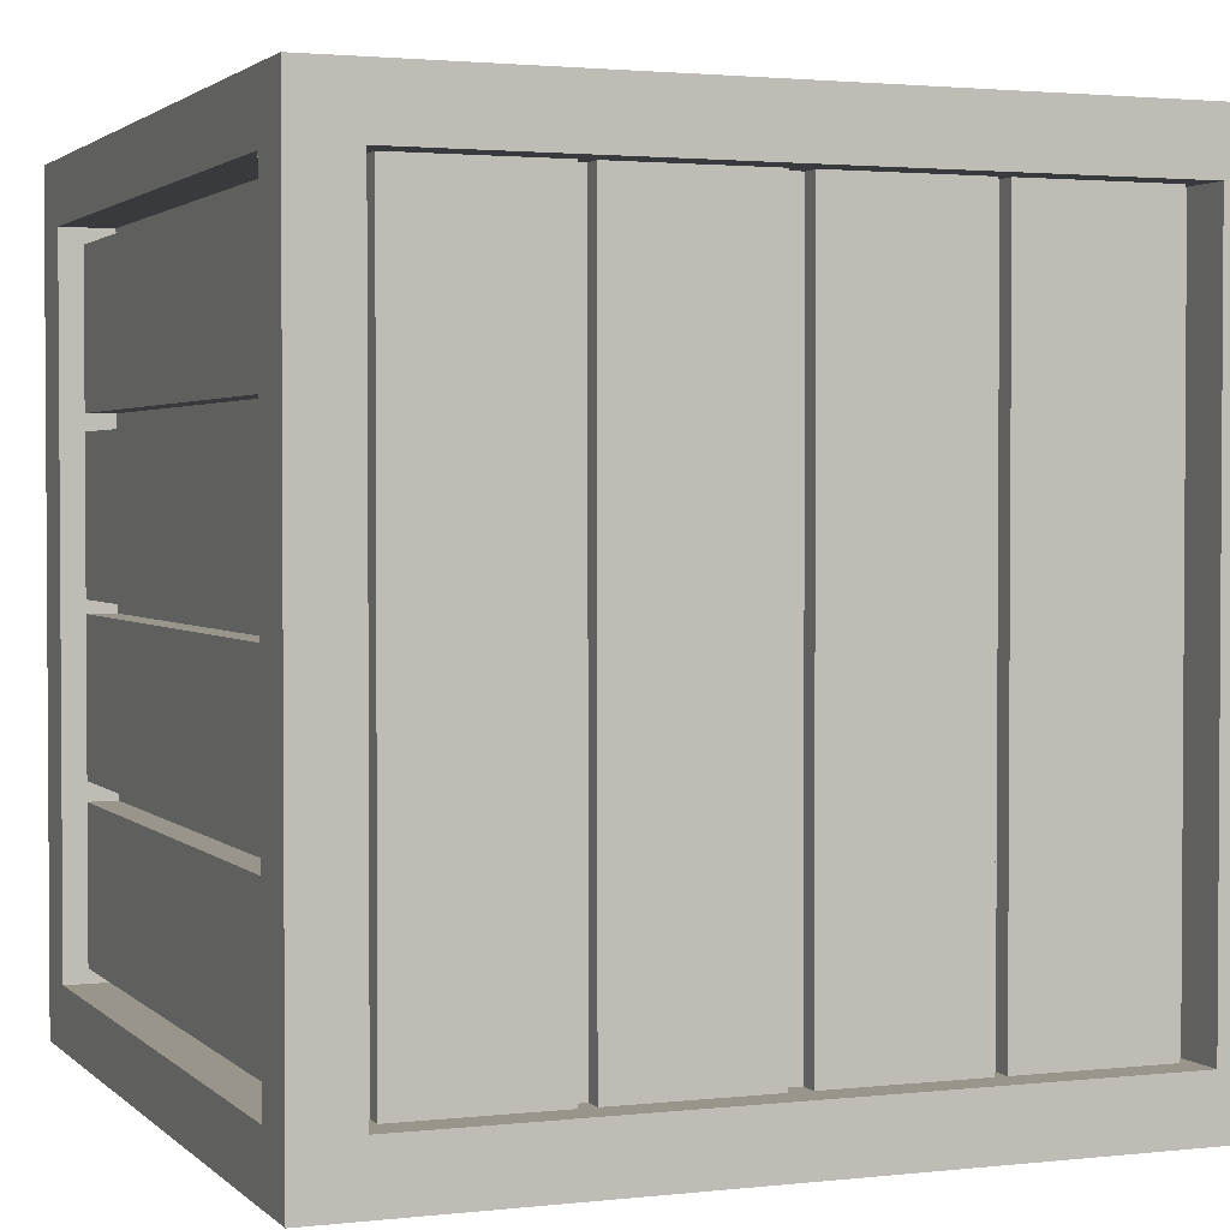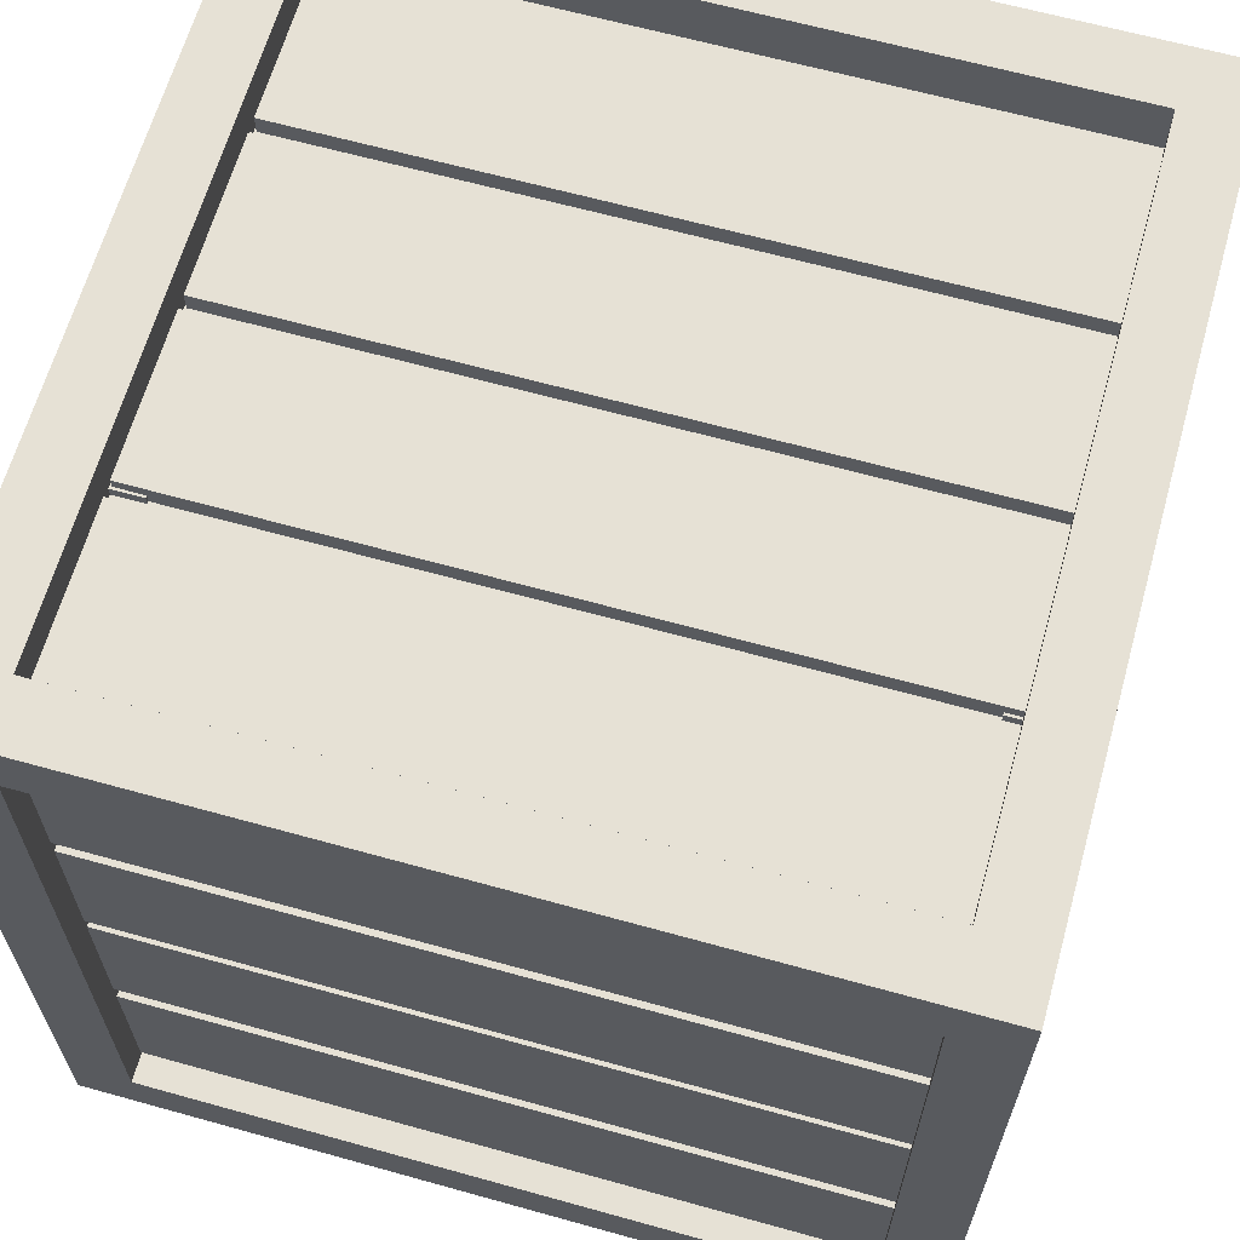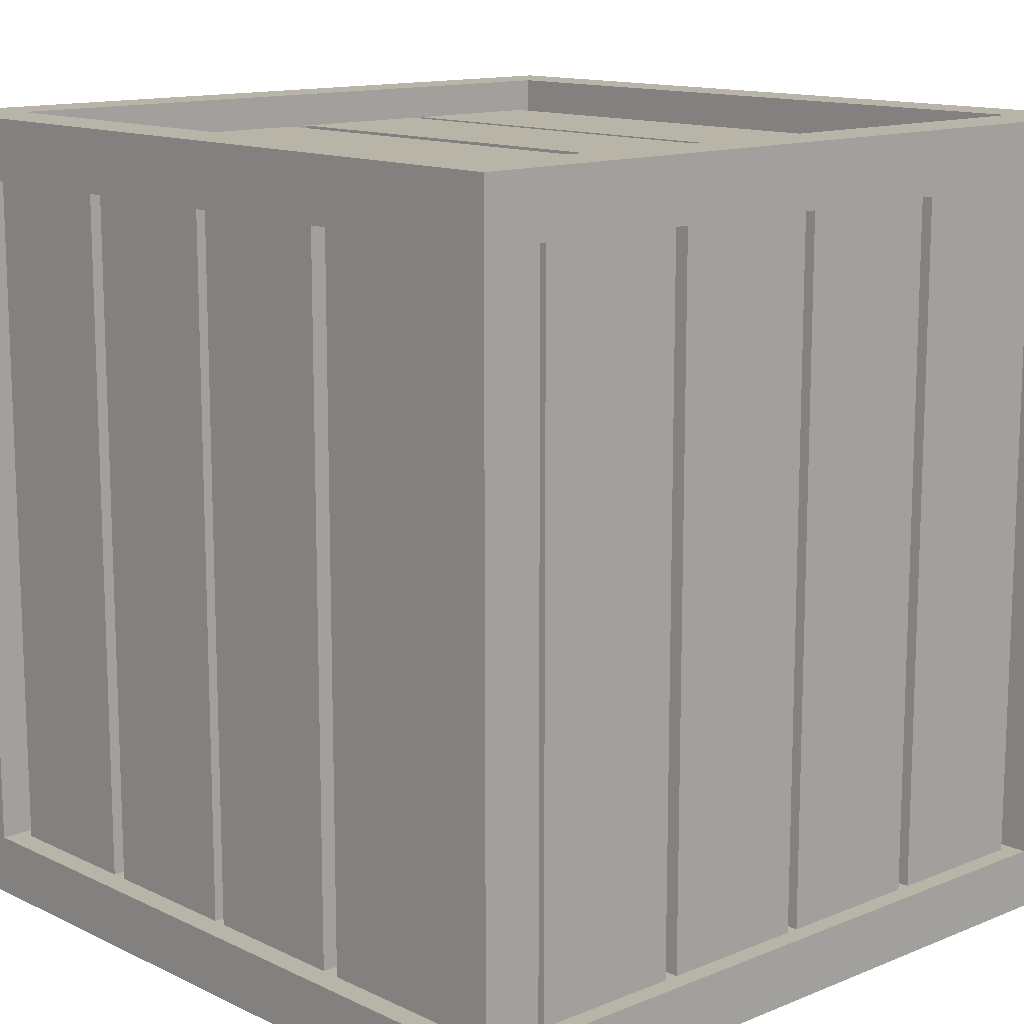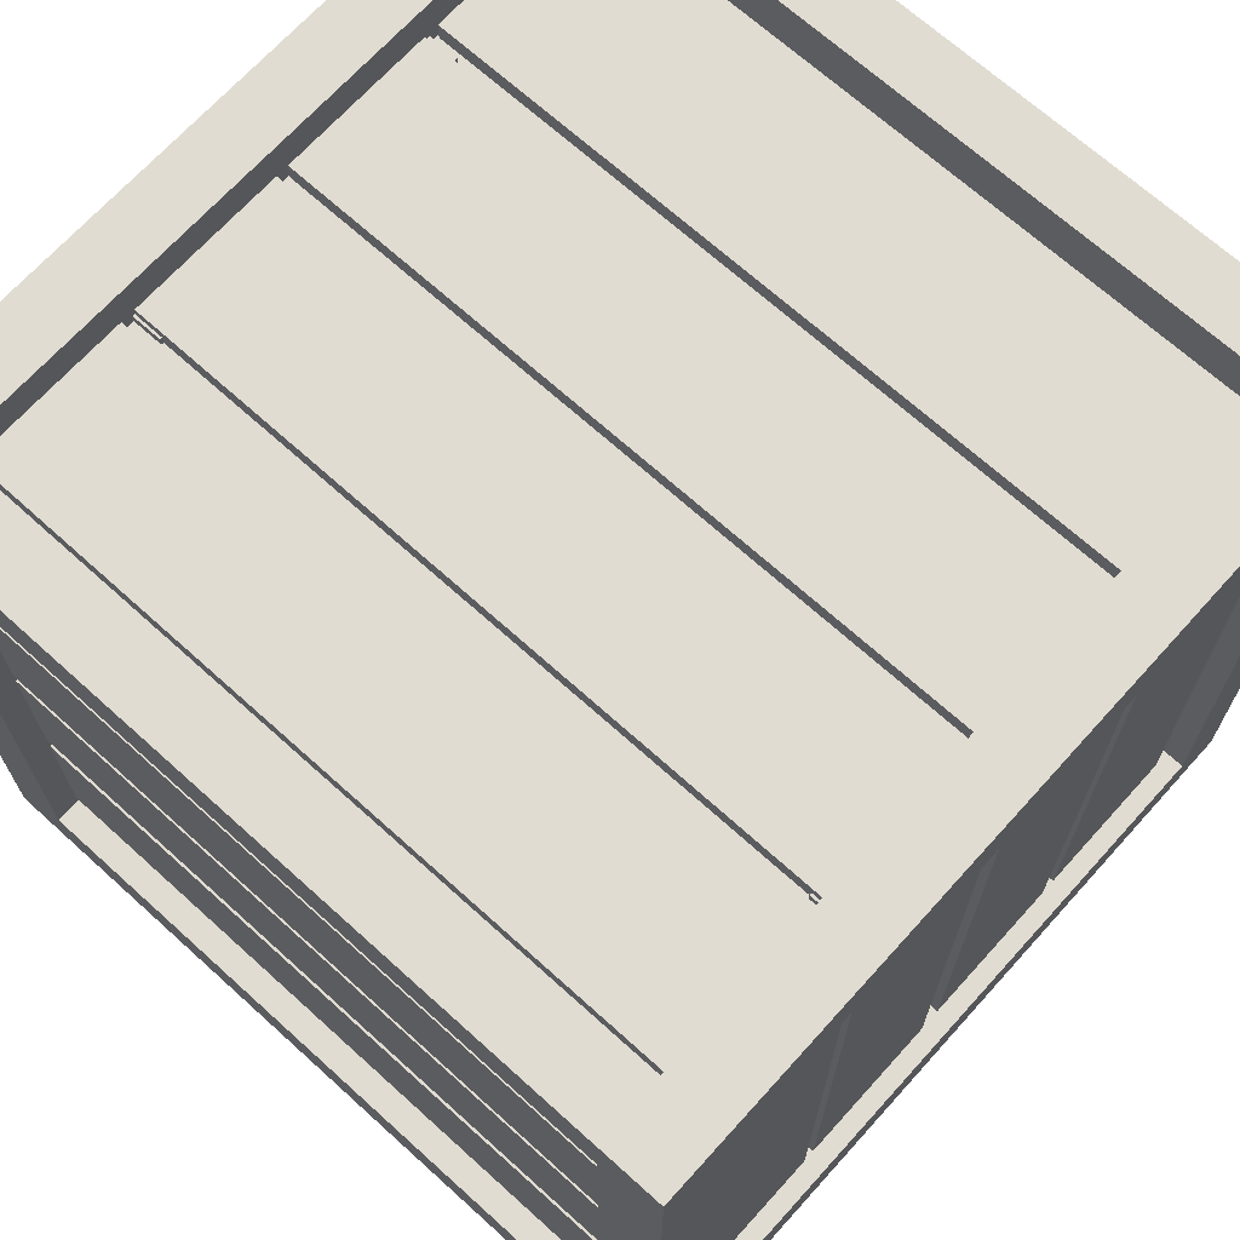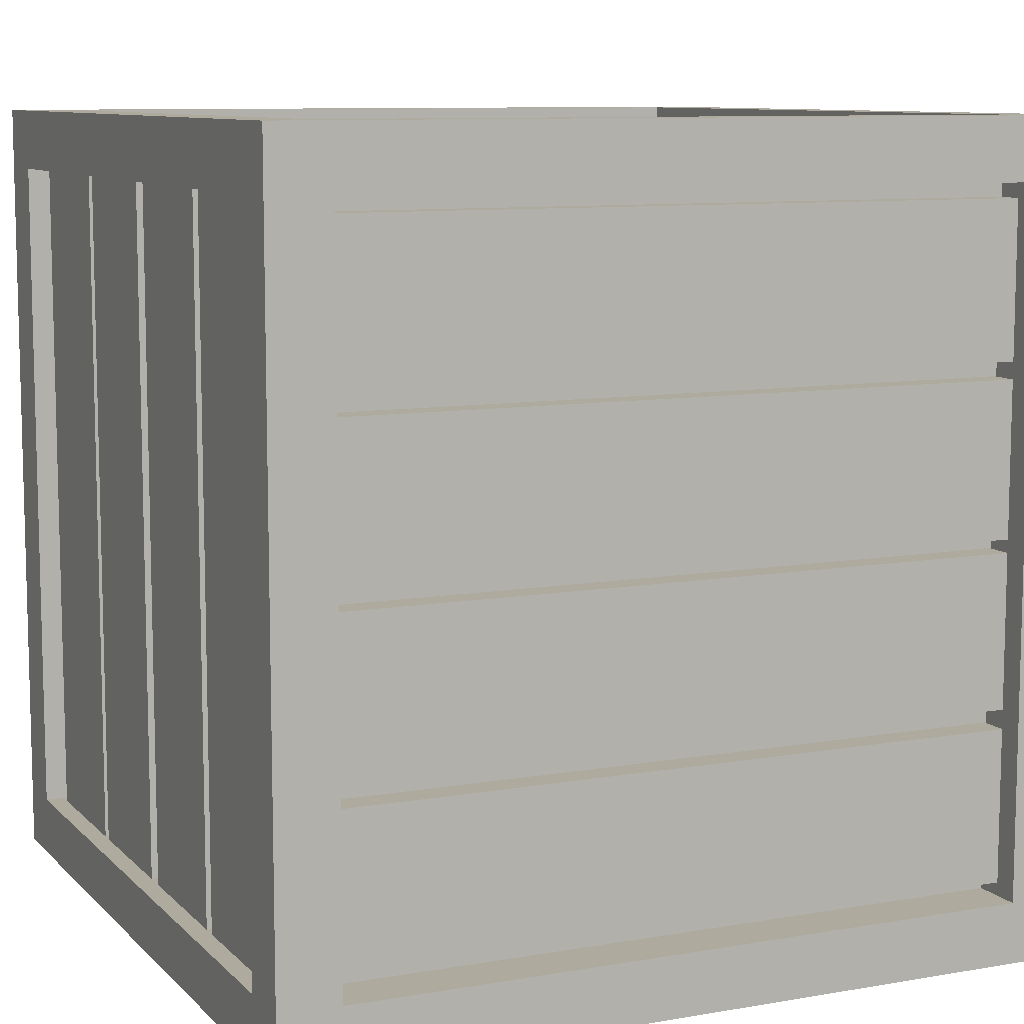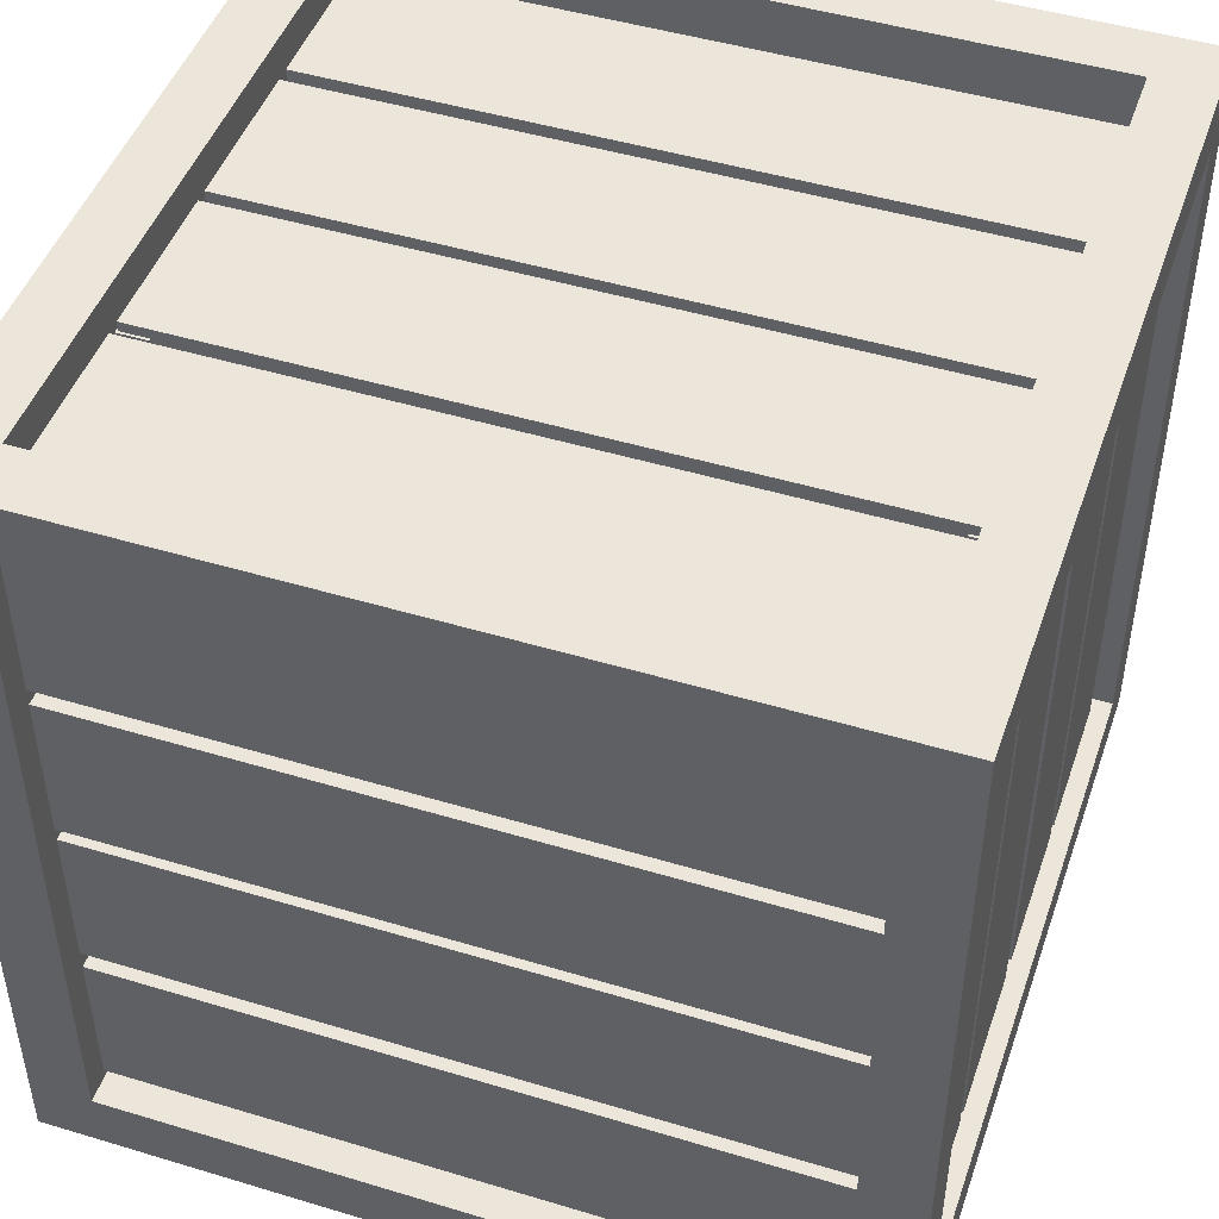
<metadata>
{"format":"obj","ext":"obj","renderer":"f3d","projection":"perspective","resolution":1024,"background":"white","views":[{"elev":2.2,"azim":158.5,"up":"+Z"},{"elev":64.2,"azim":-74.3,"up":"+Z"},{"elev":13.1,"azim":137.2,"up":"+Y"},{"elev":69.1,"azim":-47.9,"up":"+Z"},{"elev":9.3,"azim":65.4,"up":"+Z"},{"elev":47.0,"azim":-71.1,"up":"+Z"}]}
</metadata>
<code>
g default
v 161.9 2.137 -1531
v 161.9 2.137 -1542
v 165.9 2.137 -1531
v 165.9 2.137 -1542
v 165.9 51.8 -1531
v 165.9 51.8 -1542
v 161.9 51.8 -1531
v 161.9 51.8 -1542
v 150.1 3.712 -1517
v 139.2 3.712 -1517
v 150.1 -0.3178 -1517
v 139.2 -0.3178 -1517
v 150.1 -0.3178 -1569
v 139.2 -0.3178 -1569
v 150.1 3.712 -1569
v 139.2 3.712 -1569
v 161.9 2.137 -1555
v 161.9 2.137 -1566
v 165.9 2.137 -1555
v 165.9 2.137 -1566
v 165.9 51.8 -1555
v 165.9 51.8 -1566
v 161.9 51.8 -1555
v 161.9 51.8 -1566
v 161.9 2.137 -1543
v 161.9 2.137 -1554
v 165.9 2.137 -1543
v 165.9 2.137 -1554
v 165.9 51.8 -1543
v 165.9 51.8 -1554
v 161.9 51.8 -1543
v 161.9 51.8 -1554
v 125.9 3.712 -1517
v 115 3.712 -1517
v 125.9 -0.3178 -1517
v 115 -0.3178 -1517
v 125.9 -0.3178 -1569
v 115 -0.3178 -1569
v 125.9 3.712 -1569
v 115 3.712 -1569
v 137.6 3.712 -1517
v 126.7 3.712 -1517
v 137.6 -0.3178 -1517
v 126.7 -0.3178 -1517
v 137.6 -0.3178 -1569
v 126.7 -0.3178 -1569
v 137.6 3.712 -1569
v 126.7 3.712 -1569
v 161.9 2.137 -1519
v 161.9 2.137 -1530
v 165.9 2.137 -1519
v 165.9 2.137 -1530
v 165.9 51.8 -1519
v 165.9 51.8 -1530
v 161.9 51.8 -1519
v 161.9 51.8 -1530
v 109.6 -1.683 -1513
v 167.6 -1.683 -1513
v 109.6 56.29 -1513
v 167.6 56.29 -1513
v 109.6 56.29 -1571
v 167.6 56.29 -1571
v 109.6 -1.683 -1571
v 167.6 -1.683 -1571
v 163.3 -1.683 -1513
v 114 -1.683 -1513
v 114 56.29 -1513
v 163.3 56.29 -1513
v 114 56.29 -1571
v 163.3 56.29 -1571
v 114 -1.683 -1571
v 163.3 -1.683 -1571
v 167.6 -1.683 -1567
v 167.6 -1.683 -1518
v 167.6 56.29 -1518
v 167.6 56.29 -1567
v 109.6 -1.683 -1518
v 109.6 -1.683 -1567
v 109.6 56.29 -1567
v 109.6 56.29 -1518
v 114 -1.683 -1567
v 114 -1.683 -1518
v 163.3 -1.683 -1518
v 163.3 -1.683 -1567
v 114 56.29 -1518
v 114 56.29 -1567
v 163.3 56.29 -1567
v 163.3 56.29 -1518
v 114 2.667 -1513
v 114 51.94 -1513
v 163.3 51.94 -1513
v 163.3 2.667 -1513
v 114 51.94 -1571
v 114 2.667 -1571
v 163.3 2.667 -1571
v 163.3 51.94 -1571
v 109.6 2.667 -1513
v 109.6 51.94 -1513
v 167.6 51.94 -1513
v 167.6 2.667 -1513
v 109.6 51.94 -1571
v 109.6 2.667 -1571
v 167.6 2.667 -1571
v 167.6 51.94 -1571
v 167.6 2.667 -1518
v 167.6 51.94 -1518
v 167.6 51.94 -1567
v 167.6 2.667 -1567
v 109.6 2.667 -1567
v 109.6 51.94 -1567
v 109.6 51.94 -1518
v 109.6 2.667 -1518
v 114 51.94 -1568
v 114 2.667 -1568
v 163.3 51.94 -1568
v 163.3 2.667 -1568
v 113.4 2.667 -1567
v 113.4 51.94 -1567
v 113.4 2.667 -1518
v 113.4 51.94 -1518
v 114 2.667 -1517
v 114 51.94 -1517
v 163.3 2.667 -1517
v 163.3 51.94 -1517
v 163.8 2.667 -1518
v 163.8 51.94 -1518
v 163.8 2.667 -1567
v 163.8 51.94 -1567
v 114 52.5 -1518
v 114 52.5 -1567
v 163.3 52.5 -1518
v 163.3 52.5 -1567
v 114 2.111 -1567
v 114 2.111 -1518
v 163.3 2.111 -1567
v 163.3 2.111 -1518
v 149.6 2.137 -1516
v 138.7 2.137 -1516
v 149.6 2.137 -1520
v 138.7 2.137 -1520
v 149.6 51.8 -1520
v 138.7 51.8 -1520
v 149.6 51.8 -1516
v 138.7 51.8 -1516
v 161.5 2.137 -1516
v 150.6 2.137 -1516
v 161.5 2.137 -1520
v 150.6 2.137 -1520
v 161.5 51.8 -1520
v 150.6 51.8 -1520
v 161.5 51.8 -1516
v 150.6 51.8 -1516
v 125.9 2.137 -1566
v 114.9 2.137 -1566
v 125.9 2.137 -1570
v 114.9 2.137 -1570
v 125.9 51.8 -1570
v 114.9 51.8 -1570
v 125.9 51.8 -1566
v 114.9 51.8 -1566
v 137.8 2.137 -1566
v 126.9 2.137 -1566
v 137.8 2.137 -1570
v 126.9 2.137 -1570
v 137.8 51.8 -1570
v 126.9 51.8 -1570
v 137.8 51.8 -1566
v 126.9 51.8 -1566
v 149.6 2.137 -1566
v 138.7 2.137 -1566
v 149.6 2.137 -1570
v 138.7 2.137 -1570
v 149.6 51.8 -1570
v 138.7 51.8 -1570
v 149.6 51.8 -1566
v 138.7 51.8 -1566
v 111.4 2.137 -1555
v 111.4 2.137 -1566
v 115.5 2.137 -1555
v 115.5 2.137 -1566
v 115.5 51.8 -1555
v 115.5 51.8 -1566
v 111.4 51.8 -1555
v 111.4 51.8 -1566
v 111.4 2.137 -1543
v 111.4 2.137 -1554
v 115.5 2.137 -1543
v 115.5 2.137 -1554
v 115.5 51.8 -1543
v 115.5 51.8 -1554
v 111.4 51.8 -1543
v 111.4 51.8 -1554
v 111.4 2.137 -1531
v 111.4 2.137 -1542
v 115.5 2.137 -1531
v 115.5 2.137 -1542
v 115.5 51.8 -1531
v 115.5 51.8 -1542
v 111.4 51.8 -1531
v 111.4 51.8 -1542
v 161.5 2.137 -1566
v 150.6 2.137 -1566
v 161.5 2.137 -1570
v 150.6 2.137 -1570
v 161.5 51.8 -1570
v 150.6 51.8 -1570
v 161.5 51.8 -1566
v 150.6 51.8 -1566
v 111.4 2.137 -1519
v 111.4 2.137 -1530
v 115.5 2.137 -1519
v 115.5 2.137 -1530
v 115.5 51.8 -1519
v 115.5 51.8 -1530
v 111.4 51.8 -1519
v 111.4 51.8 -1530
v 162.1 3.712 -1517
v 151.2 3.712 -1517
v 162.1 -0.3178 -1517
v 151.2 -0.3178 -1517
v 162.1 -0.3178 -1569
v 151.2 -0.3178 -1569
v 162.1 3.712 -1569
v 151.2 3.712 -1569
v 125.9 53.88 -1517
v 115 53.88 -1517
v 125.9 49.85 -1517
v 115 49.85 -1517
v 125.9 49.85 -1569
v 115 49.85 -1569
v 125.9 53.88 -1569
v 115 53.88 -1569
v 137.6 53.88 -1517
v 126.7 53.88 -1517
v 137.6 49.85 -1517
v 126.7 49.85 -1517
v 137.6 49.85 -1569
v 126.7 49.85 -1569
v 137.6 53.88 -1569
v 126.7 53.88 -1569
v 150.1 53.88 -1517
v 139.2 53.88 -1517
v 150.1 49.85 -1517
v 139.2 49.85 -1517
v 150.1 49.85 -1569
v 139.2 49.85 -1569
v 150.1 53.88 -1569
v 139.2 53.88 -1569
v 162.1 53.88 -1517
v 151.2 53.88 -1517
v 162.1 49.85 -1517
v 151.2 49.85 -1517
v 162.1 49.85 -1569
v 151.2 49.85 -1569
v 162.1 53.88 -1569
v 151.2 53.88 -1569
v 125.9 2.137 -1516
v 114.9 2.137 -1516
v 125.9 2.137 -1520
v 114.9 2.137 -1520
v 125.9 51.8 -1520
v 114.9 51.8 -1520
v 125.9 51.8 -1516
v 114.9 51.8 -1516
v 137.8 2.137 -1516
v 126.9 2.137 -1516
v 137.8 2.137 -1520
v 126.9 2.137 -1520
v 137.8 51.8 -1520
v 126.9 51.8 -1520
v 137.8 51.8 -1516
v 126.9 51.8 -1516
g CAIXA_MESH
f 1 2 4 3
f 3 4 6 5
f 5 6 8 7
f 7 8 2 1
f 2 8 6 4
f 7 1 3 5
f 9 10 12 11
f 11 12 14 13
f 13 14 16 15
f 15 16 10 9
f 10 16 14 12
f 15 9 11 13
f 17 18 20 19
f 19 20 22 21
f 21 22 24 23
f 23 24 18 17
f 18 24 22 20
f 23 17 19 21
f 25 26 28 27
f 27 28 30 29
f 29 30 32 31
f 31 32 26 25
f 26 32 30 28
f 31 25 27 29
f 33 34 36 35
f 35 36 38 37
f 37 38 40 39
f 39 40 34 33
f 34 40 38 36
f 39 33 35 37
f 41 42 44 43
f 43 44 46 45
f 45 46 48 47
f 47 48 42 41
f 42 48 46 44
f 47 41 43 45
f 49 50 52 51
f 51 52 54 53
f 53 54 56 55
f 55 56 50 49
f 50 56 54 52
f 55 49 51 53
f 73 74 83 84
f 75 76 87 88
f 77 78 81 82
f 79 80 85 86
f 134 133 135 136
f 130 129 131 132
f 65 66 82 83
f 67 68 88 85
f 86 87 70 69
f 71 72 84 81
f 59 67 85 80
f 68 60 75 88
f 79 86 69 61
f 87 76 62 70
f 63 71 81 78
f 72 64 73 84
f 77 82 66 57
f 83 74 58 65
f 89 90 98 97
f 122 121 123 124
f 91 92 100 99
f 93 94 102 101
f 114 113 115 116
f 95 96 104 103
f 97 98 111 112
f 99 100 105 106
f 101 102 109 110
f 103 104 107 108
f 126 125 127 128
f 118 117 119 120
f 66 65 92 89
f 90 91 68 67
f 69 70 96 93
f 94 95 72 71
f 57 66 89 97
f 65 58 100 92
f 98 90 67 59
f 91 99 60 68
f 61 69 93 101
f 70 62 104 96
f 102 94 71 63
f 95 103 64 72
f 74 73 108 105
f 106 107 76 75
f 78 77 112 109
f 110 111 80 79
f 73 64 103 108
f 58 74 105 100
f 107 104 62 76
f 99 106 75 60
f 63 78 109 102
f 77 57 97 112
f 101 110 79 61
f 111 98 59 80
f 94 93 113 114
f 93 96 115 113
f 96 95 116 115
f 95 94 114 116
f 110 109 117 118
f 109 112 119 117
f 112 111 120 119
f 111 110 118 120
f 90 89 121 122
f 89 92 123 121
f 92 91 124 123
f 91 90 122 124
f 106 105 125 126
f 105 108 127 125
f 108 107 128 127
f 107 106 126 128
f 86 85 129 130
f 85 88 131 129
f 88 87 132 131
f 87 86 130 132
f 82 81 133 134
f 81 84 135 133
f 84 83 136 135
f 83 82 134 136
f 137 138 140 139
f 139 140 142 141
f 141 142 144 143
f 143 144 138 137
f 138 144 142 140
f 143 137 139 141
f 145 146 148 147
f 147 148 150 149
f 149 150 152 151
f 151 152 146 145
f 146 152 150 148
f 151 145 147 149
f 153 154 156 155
f 155 156 158 157
f 157 158 160 159
f 159 160 154 153
f 154 160 158 156
f 159 153 155 157
f 161 162 164 163
f 163 164 166 165
f 165 166 168 167
f 167 168 162 161
f 162 168 166 164
f 167 161 163 165
f 169 170 172 171
f 171 172 174 173
f 173 174 176 175
f 175 176 170 169
f 170 176 174 172
f 175 169 171 173
f 177 178 180 179
f 179 180 182 181
f 181 182 184 183
f 183 184 178 177
f 178 184 182 180
f 183 177 179 181
f 185 186 188 187
f 187 188 190 189
f 189 190 192 191
f 191 192 186 185
f 186 192 190 188
f 191 185 187 189
f 193 194 196 195
f 195 196 198 197
f 197 198 200 199
f 199 200 194 193
f 194 200 198 196
f 199 193 195 197
f 201 202 204 203
f 203 204 206 205
f 205 206 208 207
f 207 208 202 201
f 202 208 206 204
f 207 201 203 205
f 209 210 212 211
f 211 212 214 213
f 213 214 216 215
f 215 216 210 209
f 210 216 214 212
f 215 209 211 213
f 217 218 220 219
f 219 220 222 221
f 221 222 224 223
f 223 224 218 217
f 218 224 222 220
f 223 217 219 221
f 225 226 228 227
f 227 228 230 229
f 229 230 232 231
f 231 232 226 225
f 226 232 230 228
f 231 225 227 229
f 233 234 236 235
f 235 236 238 237
f 237 238 240 239
f 239 240 234 233
f 234 240 238 236
f 239 233 235 237
f 241 242 244 243
f 243 244 246 245
f 245 246 248 247
f 247 248 242 241
f 242 248 246 244
f 247 241 243 245
f 249 250 252 251
f 251 252 254 253
f 253 254 256 255
f 255 256 250 249
f 250 256 254 252
f 255 249 251 253
f 257 258 260 259
f 259 260 262 261
f 261 262 264 263
f 263 264 258 257
f 258 264 262 260
f 263 257 259 261
f 265 266 268 267
f 267 268 270 269
f 269 270 272 271
f 271 272 266 265
f 266 272 270 268
f 271 265 267 269

</code>
